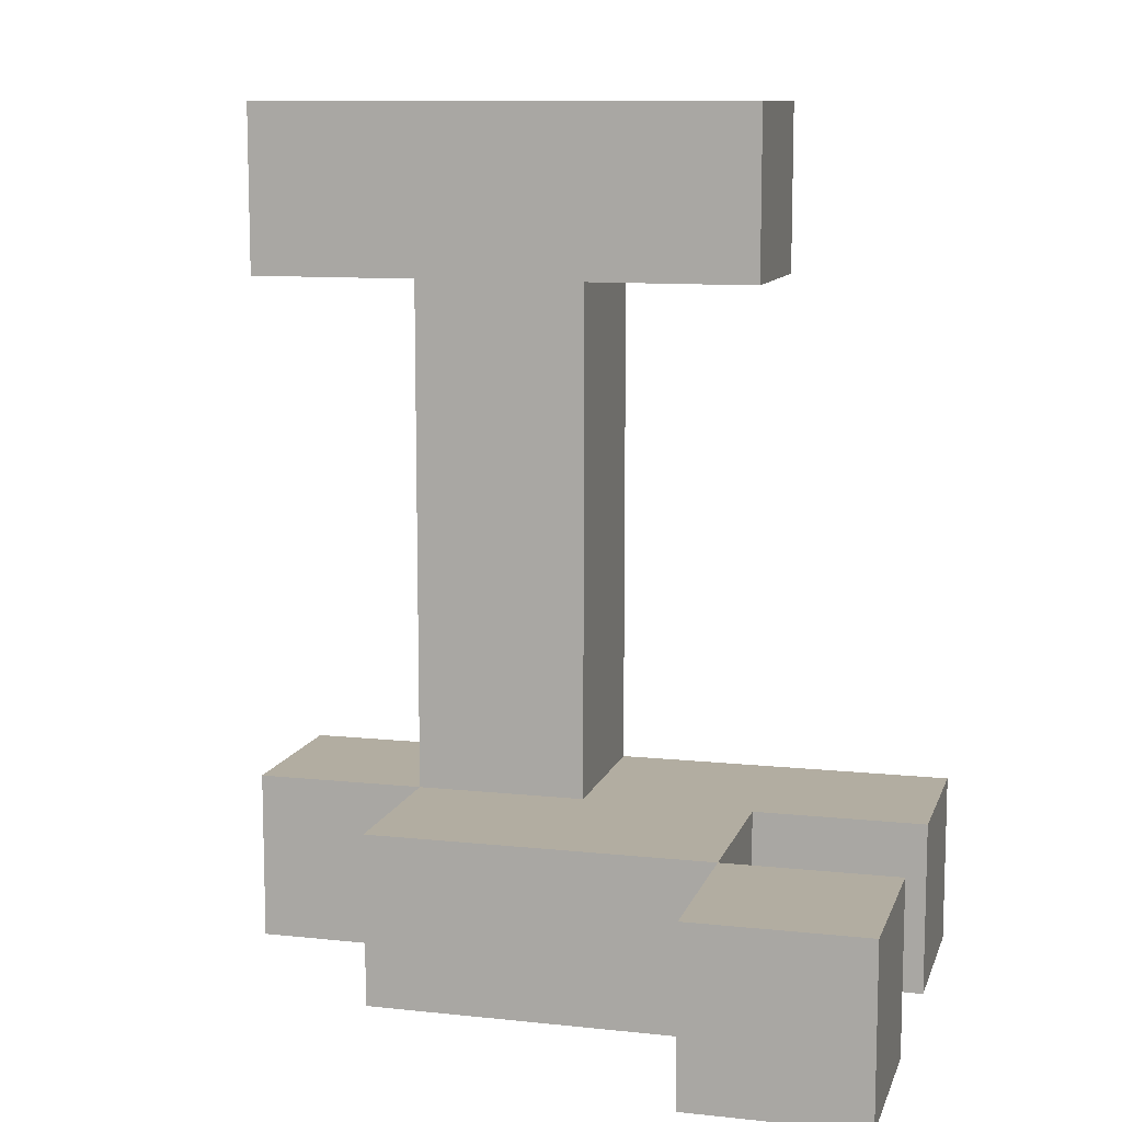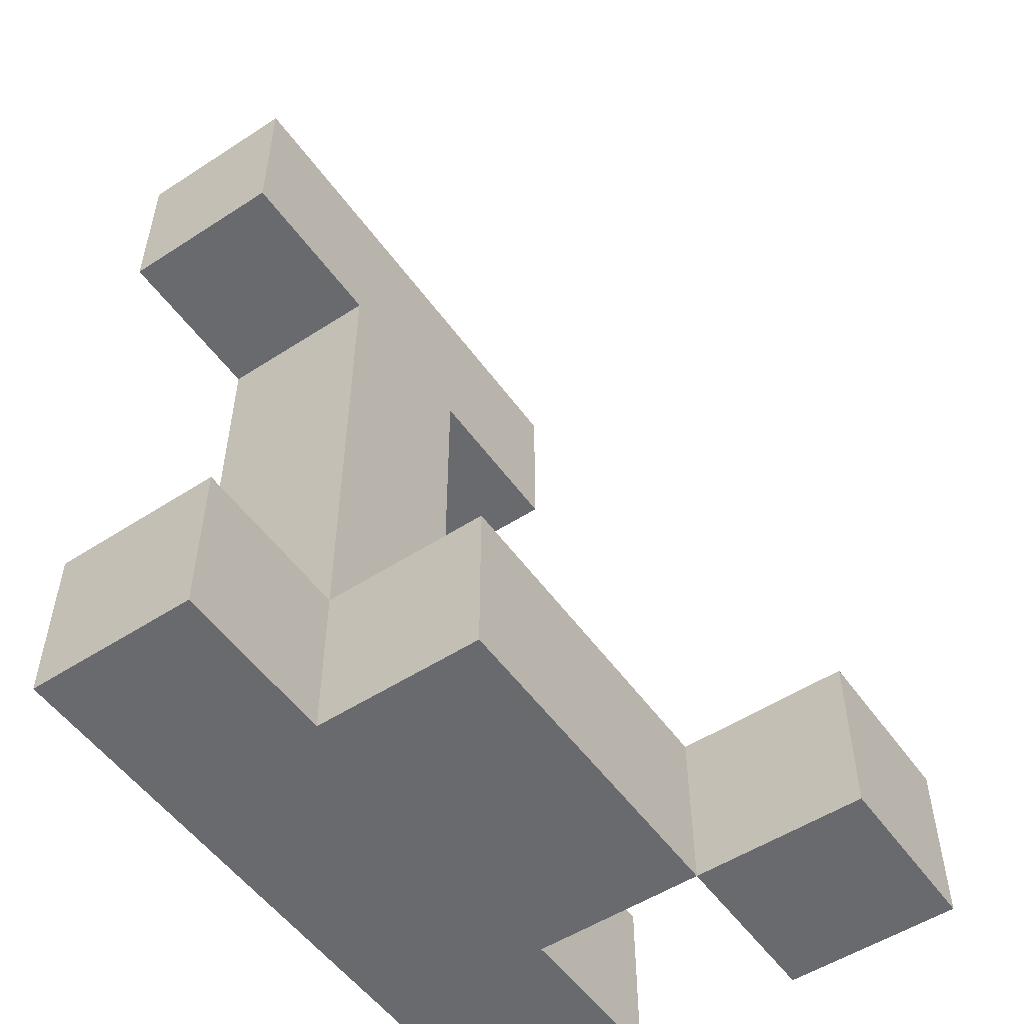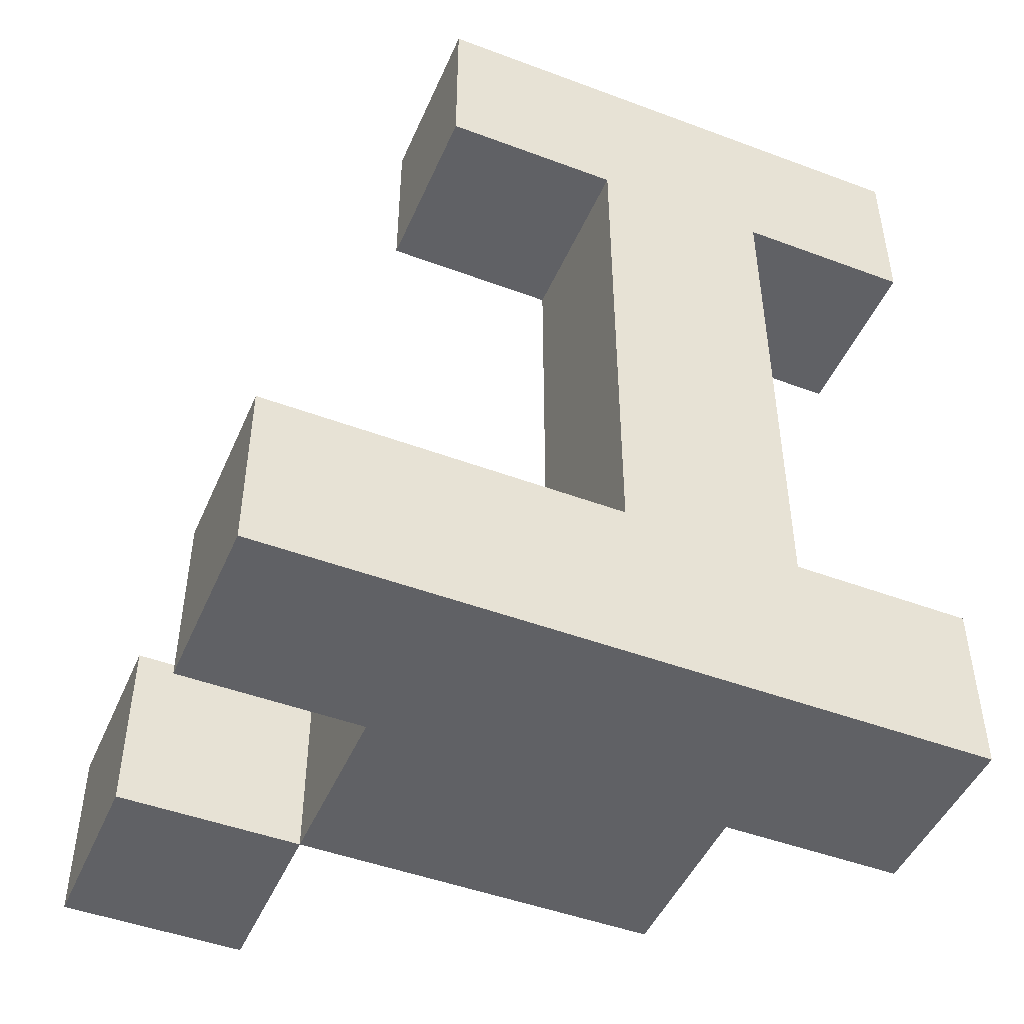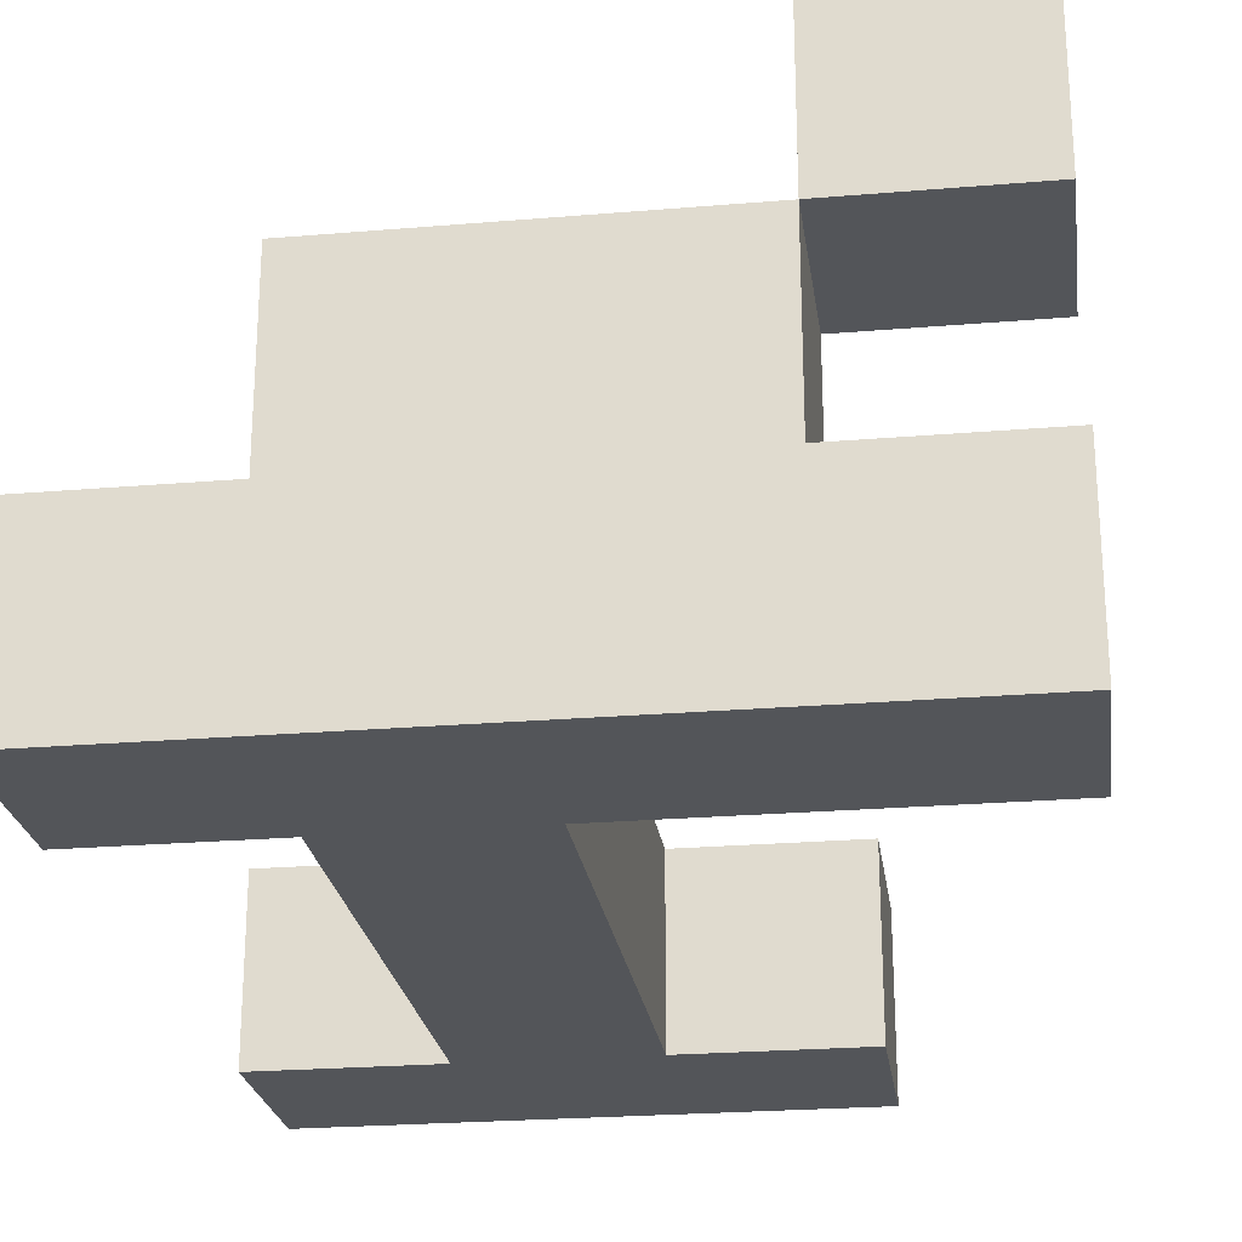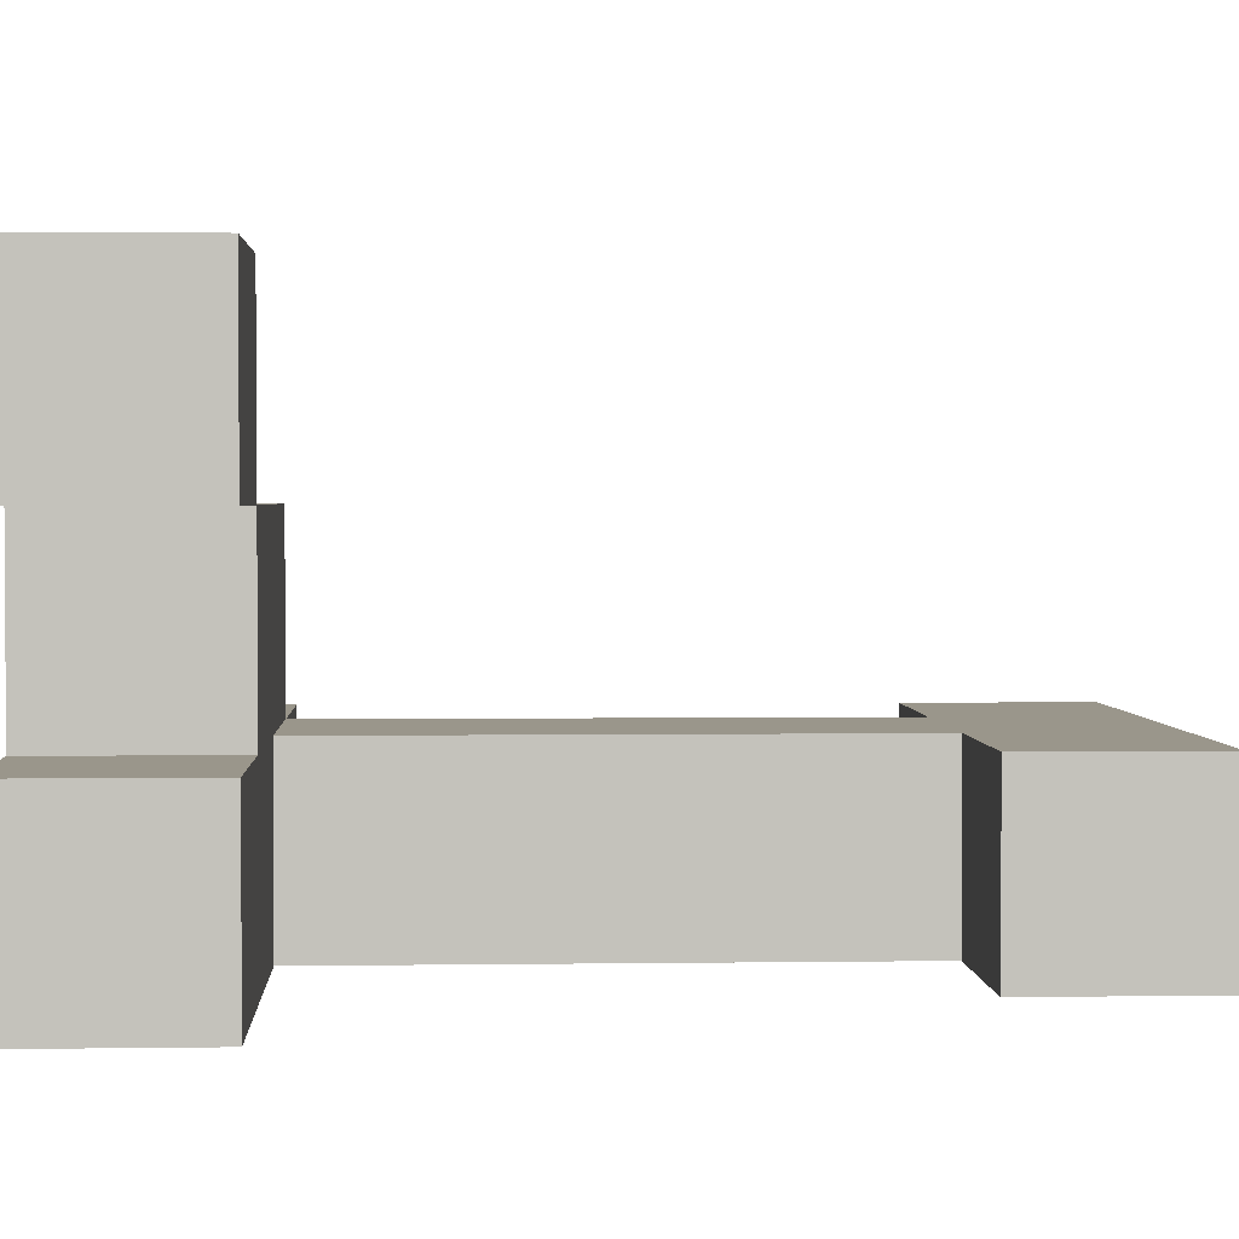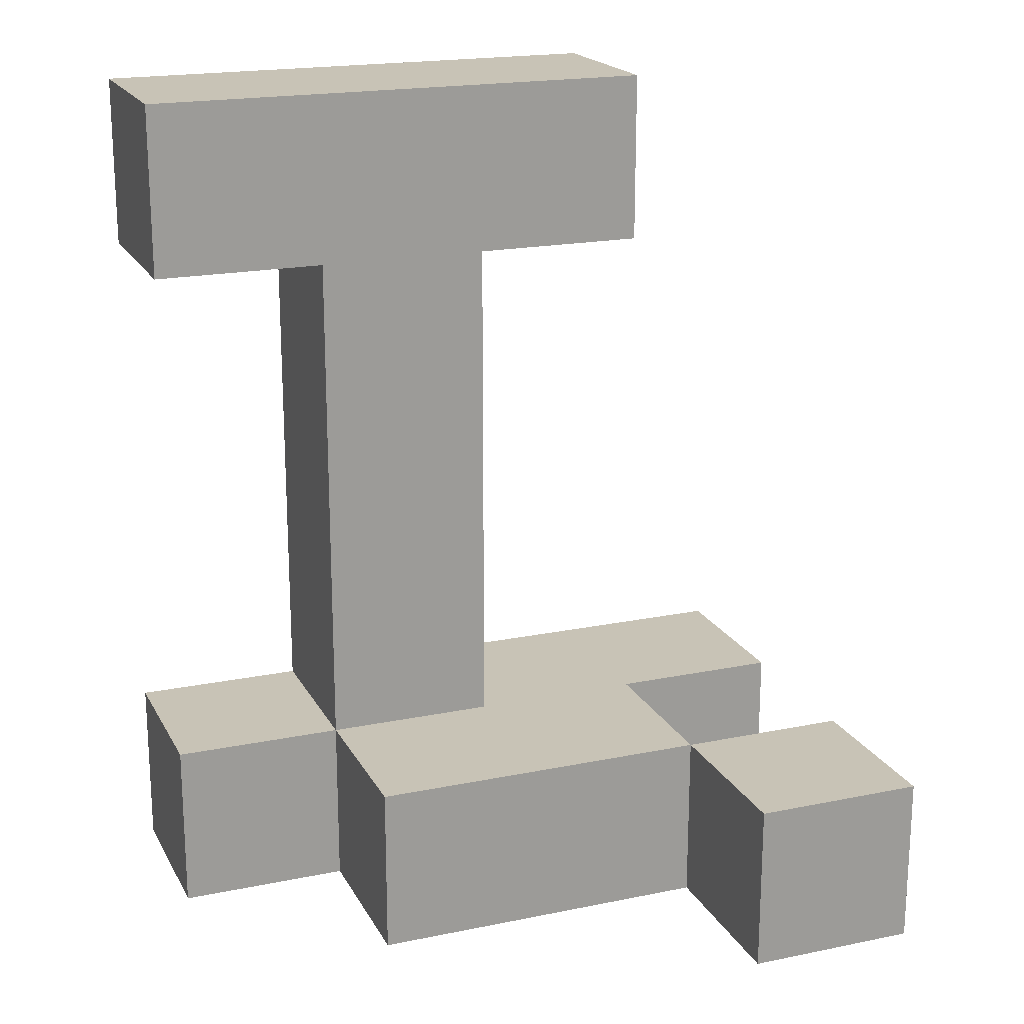
<metadata>
{"format":"obj","ext":"obj","renderer":"f3d","projection":"perspective","resolution":1024,"background":"white","views":[{"elev":10.5,"azim":15.0,"up":"+Y"},{"elev":-53.0,"azim":-55.2,"up":"+Y"},{"elev":-47.3,"azim":157.1,"up":"+Y"},{"elev":-24.4,"azim":7.9,"up":"+Z"},{"elev":2.3,"azim":87.1,"up":"+Z"},{"elev":19.5,"azim":-21.0,"up":"+Y"}]}
</metadata>
<code>
v  -2 -3.982 1.012
v  -2 -4.982 0.012
v  -2 -4.982 1.012
v  -2 -3.982 0.012
v  -2 0.0181 1.012
v  -2 -0.9819 0.012
v  -2 -0.9819 1.012
v  -2 0.0181 0.012
v  -1 -3.982 2.012
v  -1 -4.982 1.012
v  -1 -4.982 2.012
v  -1 -3.982 1.012
v  -1 -1.982 1.012
v  -1 -3.982 0.012
v  -1 -1.982 0.012
v  -1 -0.9819 1.012
v  -1 -0.9819 0.012
v  0.9999 -3.982 3.012
v  0.9999 -4.982 2.012
v  0.9999 -4.982 3.012
v  0.9999 -3.982 2.012
v  -0.0001 -3.982 1.012
v  -0.0001 -3.982 0.012
v  -0.0001 -1.982 1.012
v  -0.0001 -1.982 0.012
v  -0.0001 -0.9819 1.012
v  -0.0001 -0.9819 0.012
v  0.9999 -4.982 1.012
v  0.9999 -3.982 1.012
v  0.9999 -0.9819 1.012
v  0.9999 -0.9819 0.012
v  0.9999 0.0181 1.012
v  0.9999 0.0181 0.012
v  2 -4.982 3.012
v  2 -4.982 2.012
v  2 -3.982 3.012
v  2 -3.982 2.012
v  2 -4.982 1.012
v  2 -4.982 0.012
v  2 -3.982 1.012
v  2 -3.982 0.012
g default
f 1 2 3
f 4 2 1
f 5 6 7
f 8 6 5
f 9 10 11
f 12 10 9
f 13 14 12
f 15 14 13
f 16 15 13
f 17 15 16
f 18 19 20
f 21 19 18
f 22 23 24
f 24 23 25
f 24 25 26
f 26 25 27
f 19 28 21
f 21 28 29
f 30 31 32
f 32 31 33
f 34 35 36
f 36 35 37
f 38 39 40
f 40 39 41
f 34 18 20
f 36 18 34
f 19 9 11
f 21 9 19
f 10 1 3
f 12 1 10
f 16 5 7
f 22 13 12
f 24 16 13
f 24 13 22
f 26 5 16
f 26 16 24
f 30 5 26
f 32 5 30
f 38 29 28
f 40 29 38
f 19 21 35
f 35 21 37
f 2 4 14
f 6 8 17
f 14 15 23
f 2 14 23
f 15 17 25
f 23 15 25
f 17 8 27
f 25 17 27
f 27 8 31
f 31 8 33
f 2 23 39
f 39 23 41
f 19 34 20
f 35 34 19
f 10 19 11
f 28 19 10
f 2 10 3
f 2 38 28
f 2 28 10
f 39 38 2
f 6 16 7
f 17 16 6
f 27 30 26
f 31 30 27
f 18 36 21
f 21 36 37
f 9 21 12
f 12 21 22
f 22 21 29
f 1 12 4
f 4 12 14
f 29 40 23
f 22 29 23
f 23 40 41
f 5 32 8
f 8 32 33

</code>
